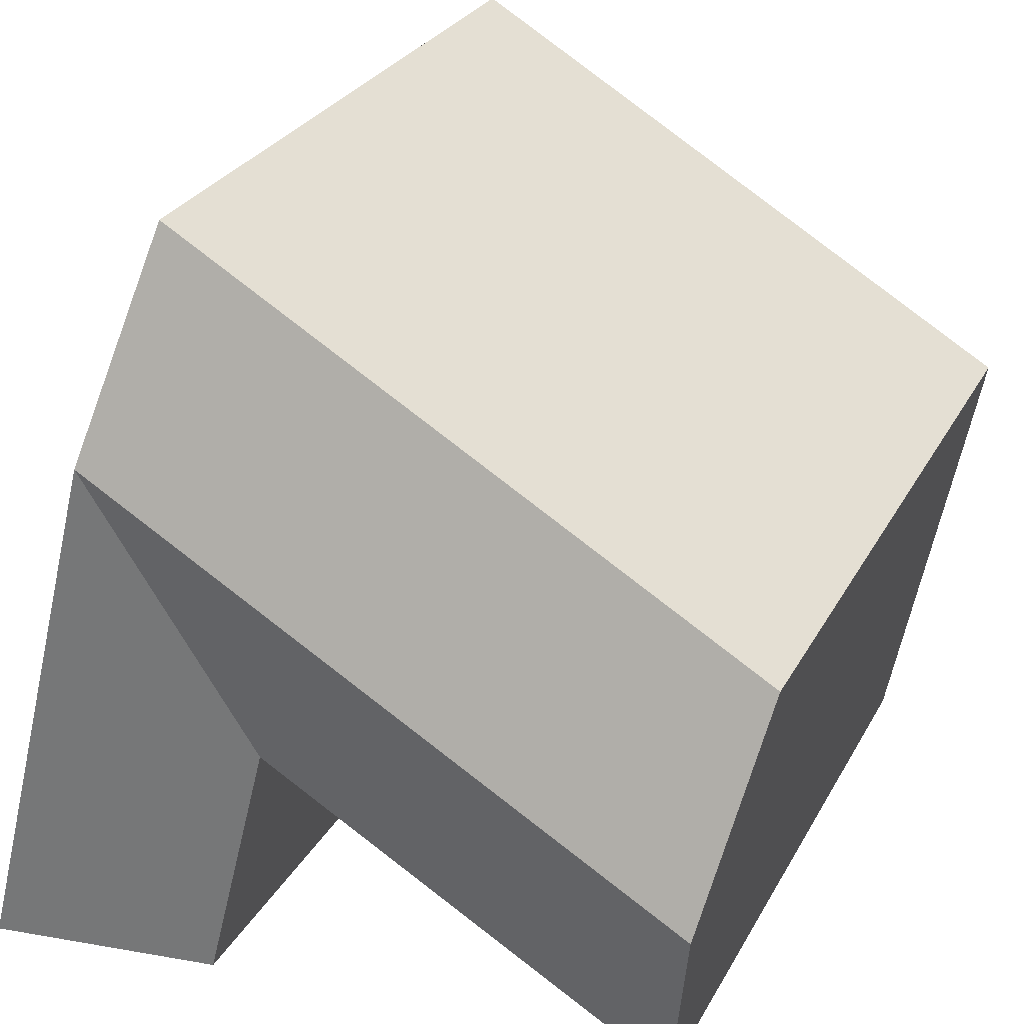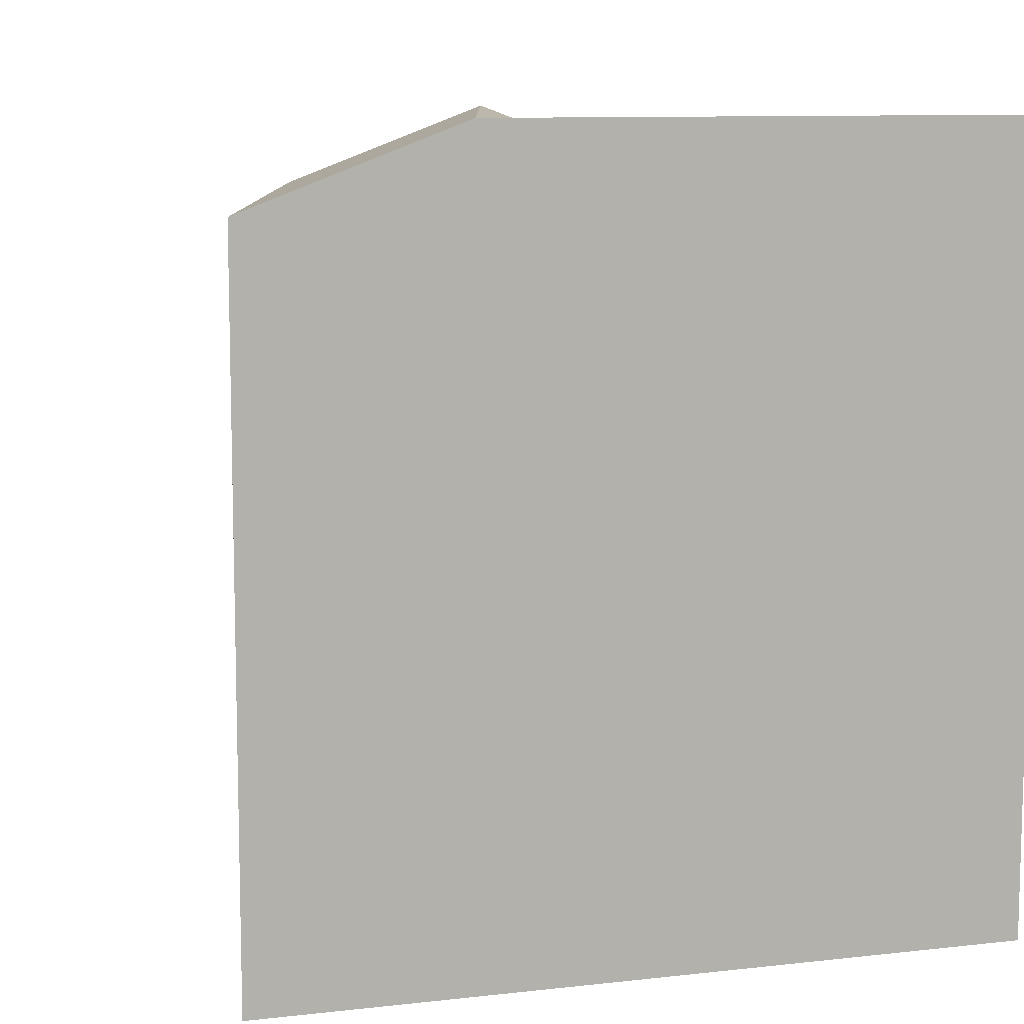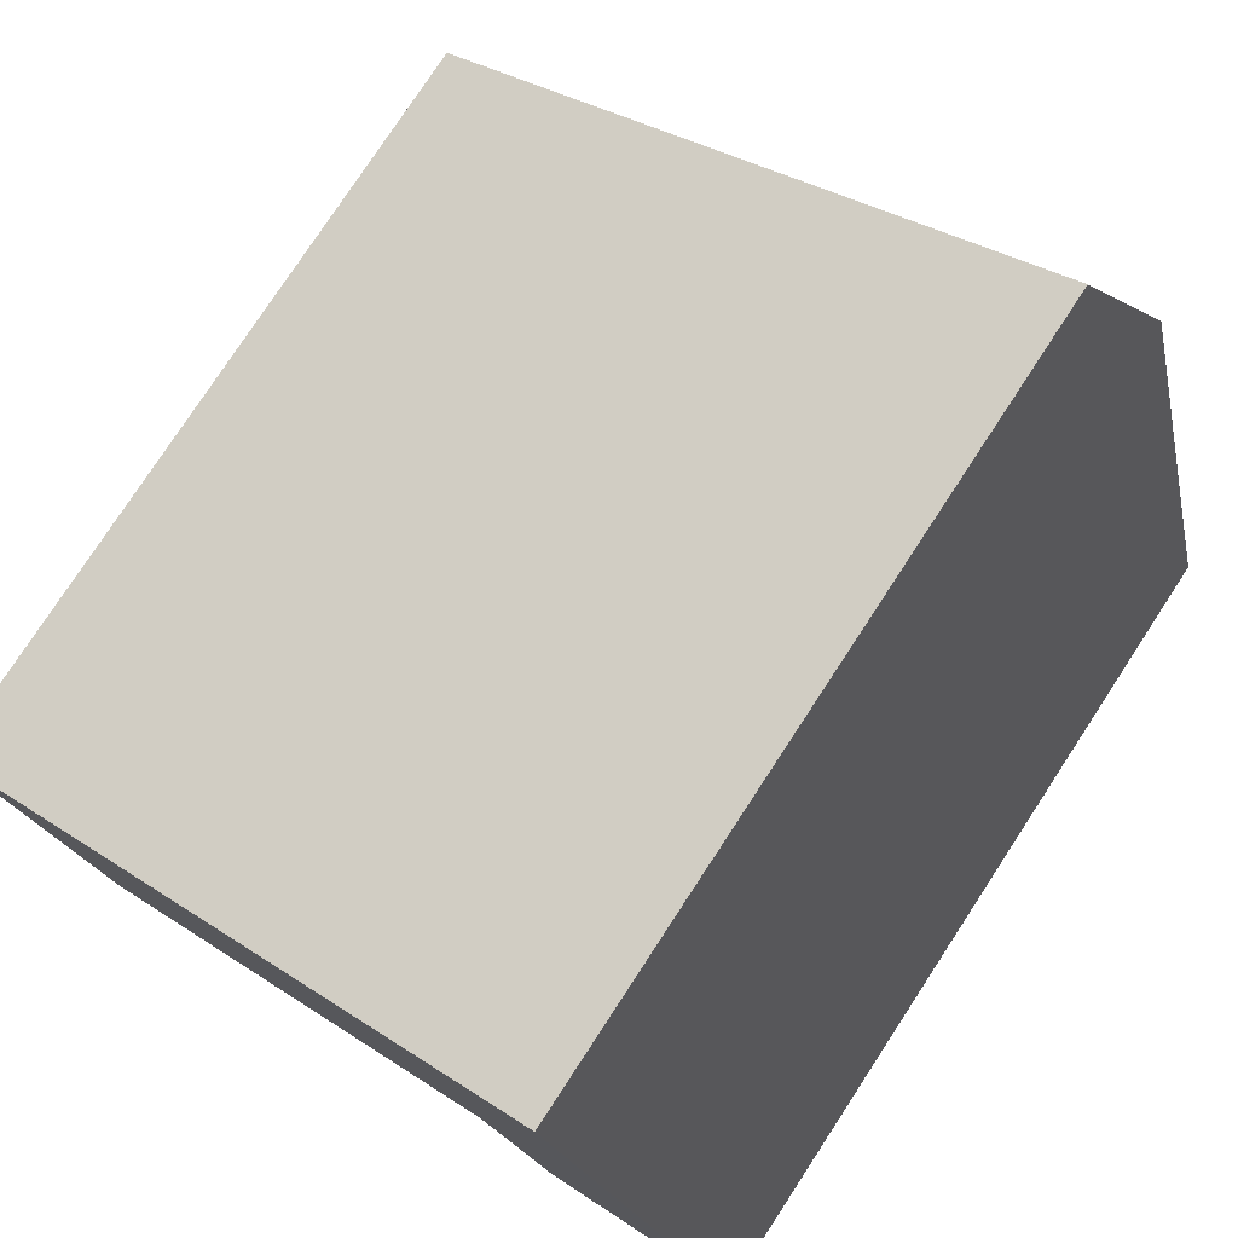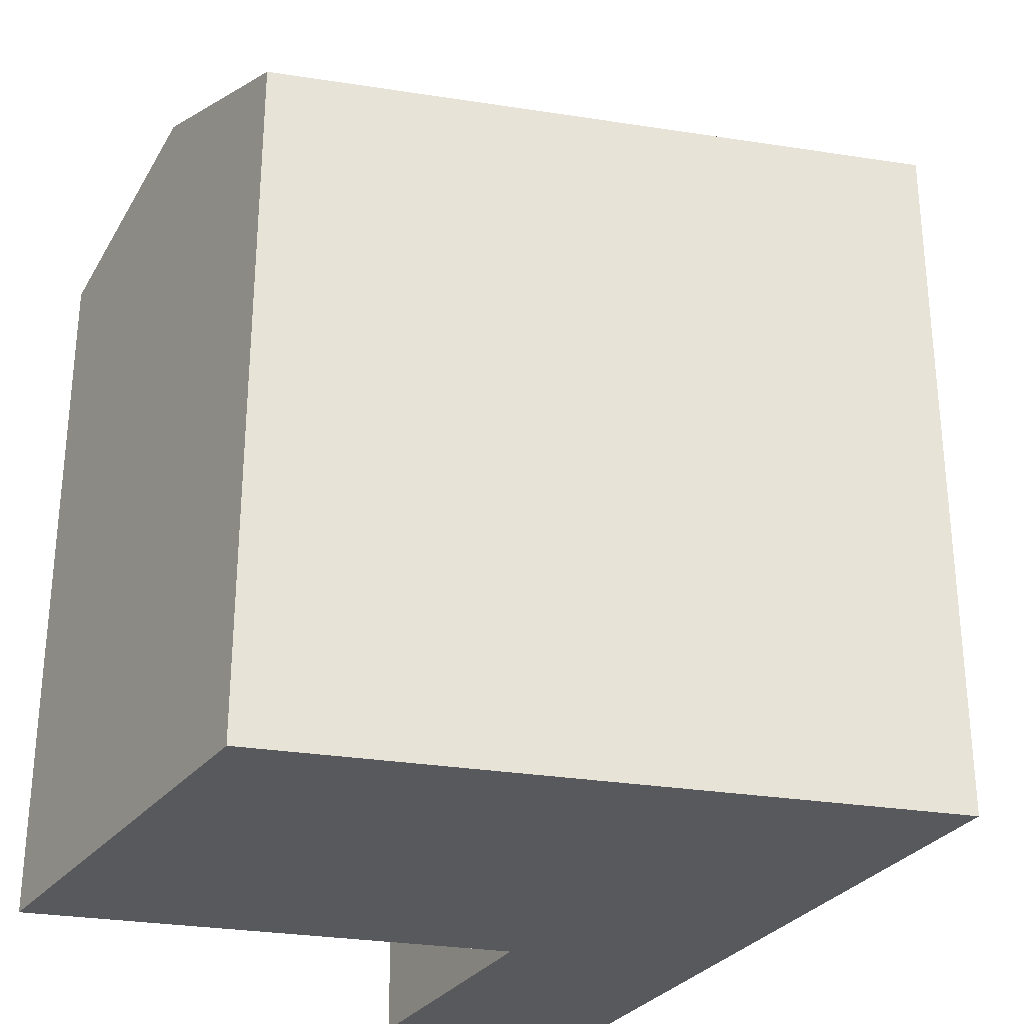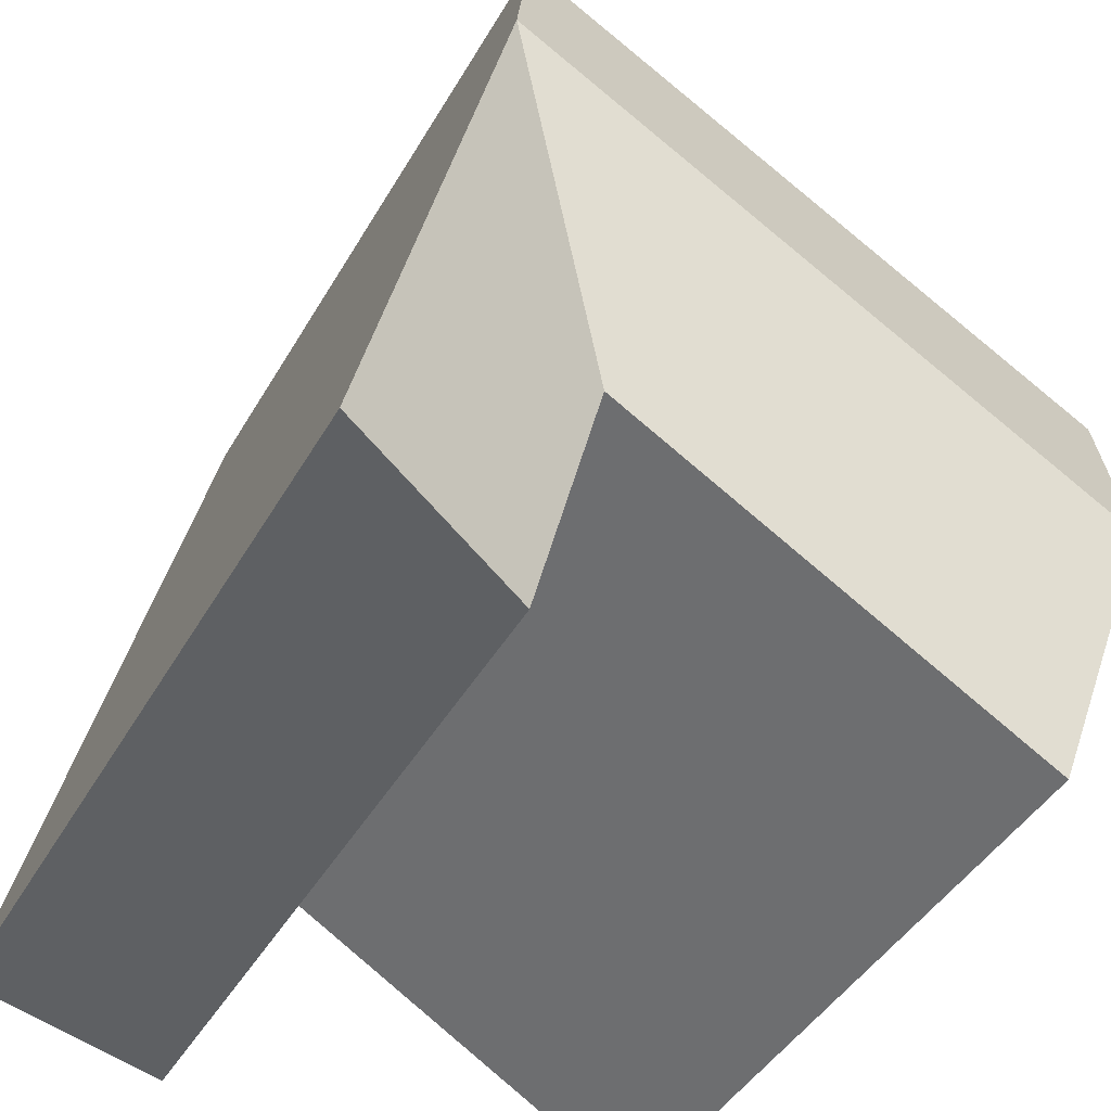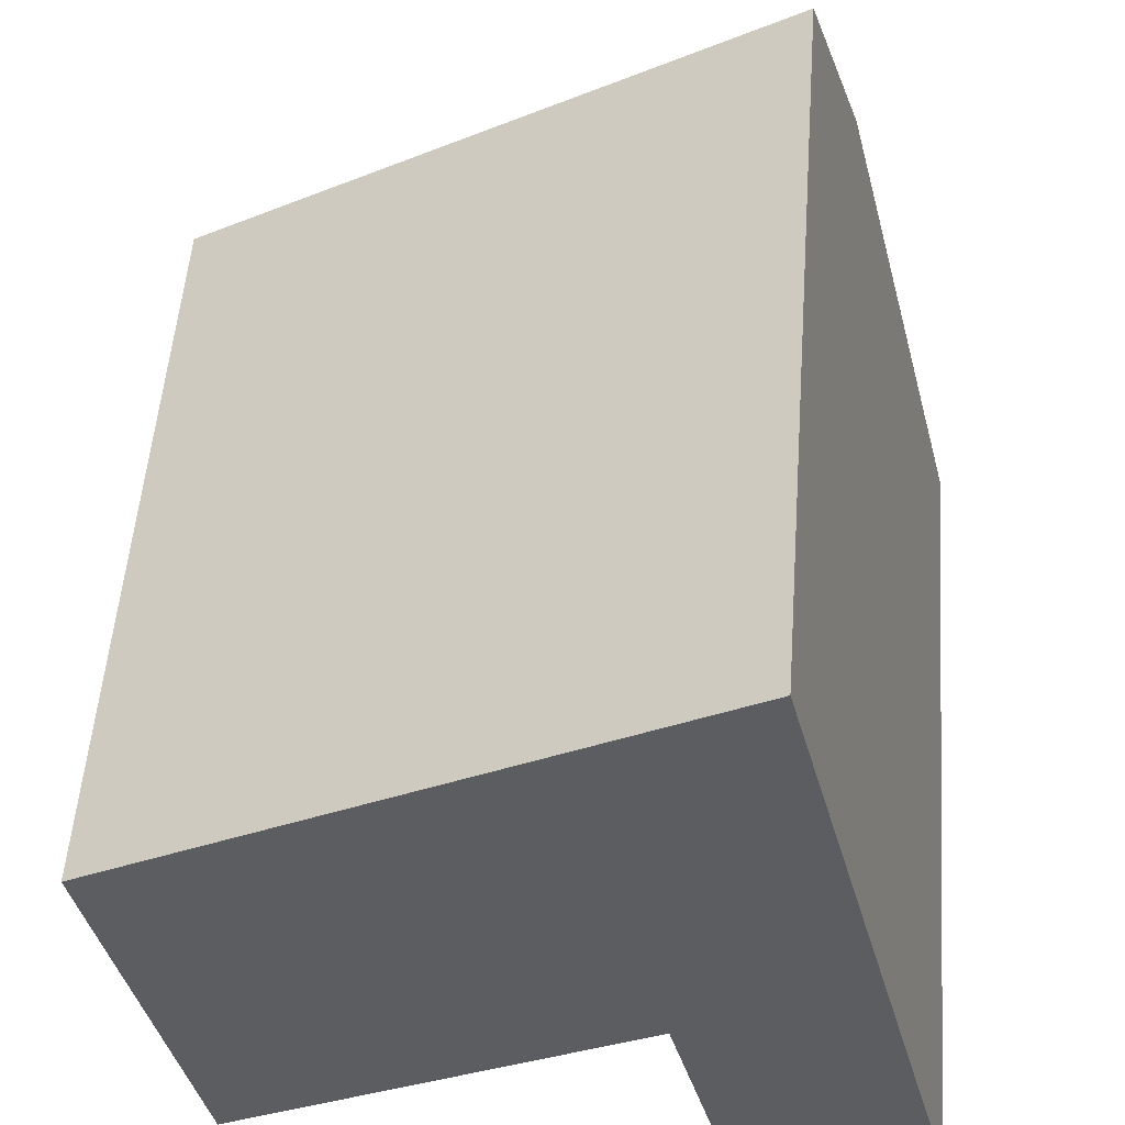
<metadata>
{"format":"obj","ext":"obj","renderer":"f3d","projection":"perspective","resolution":1024,"background":"white","views":[{"elev":27.5,"azim":-156.9,"up":"+Z"},{"elev":9.8,"azim":59.4,"up":"+Y"},{"elev":77.8,"azim":33.2,"up":"+Z"},{"elev":-30.0,"azim":-43.1,"up":"+Y"},{"elev":-42.8,"azim":152.3,"up":"+Z"},{"elev":53.3,"azim":4.3,"up":"+Z"}]}
</metadata>
<code>
v  21.1 6.95e-16 -11.35
v  18.86 22.15 -2.459
v  18.86 1.505e-16 -2.458
v  21.1 22.15 -11.35
v  13.94 19.87 -5.336
v  15.76 7.712e-16 -12.59
v  13.94 3.267e-16 -5.335
v  15.76 19.87 -12.59
v  15.91 -5.694e-16 9.299
v  15.91 19.87 9.299
v  17.39 22.15 3.42
v  10.99 19.87 6.421
v  10.99 -3.932e-16 6.422
v  0.0004248 19.87 -0.0006286
v  0 0 0
v  2.401 7.397e-16 -12.08
v  2.402 19.87 -12.08
v  1.201 22.15 -6.041
v  12.46 22.15 0.5425
g defaultobject
f 1 2 3
f 2 1 4
f 5 6 7
f 6 5 8
f 8 1 6
f 1 8 4
f 2 9 3
f 9 2 10
f 10 2 11
f 9 12 13
f 12 9 10
f 13 14 15
f 14 13 12
f 14 16 15
f 16 14 17
f 17 14 18
f 17 7 16
f 7 17 5
f 8 2 4
f 2 8 5
f 12 11 19
f 11 12 10
f 11 5 19
f 11 2 5
f 14 19 18
f 19 14 12
f 18 5 17
f 5 18 19
f 7 1 3
f 1 7 6
f 13 3 9
f 3 13 7
f 15 7 13
f 7 15 16

</code>
